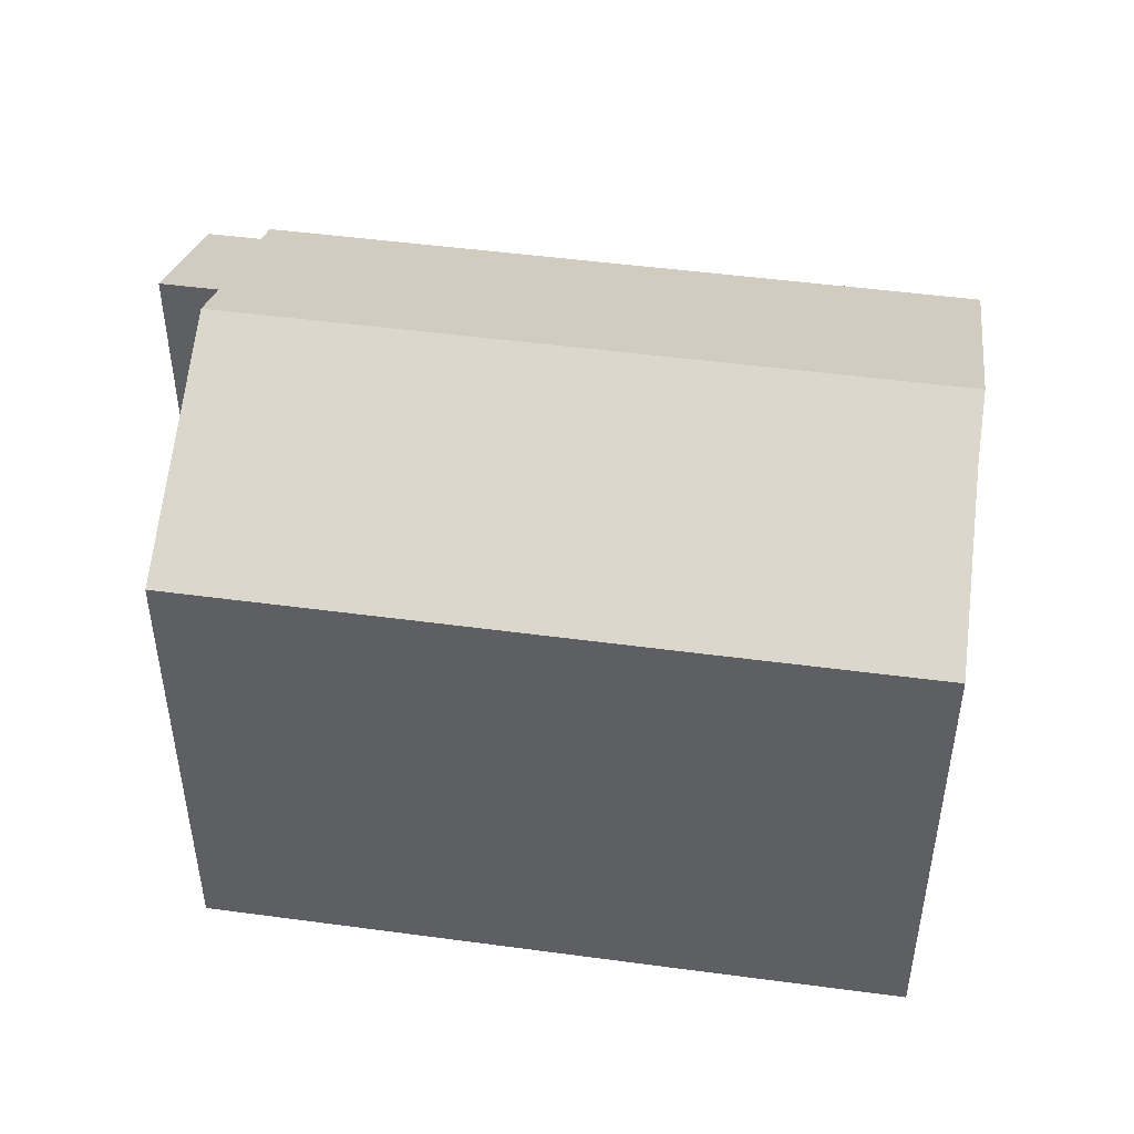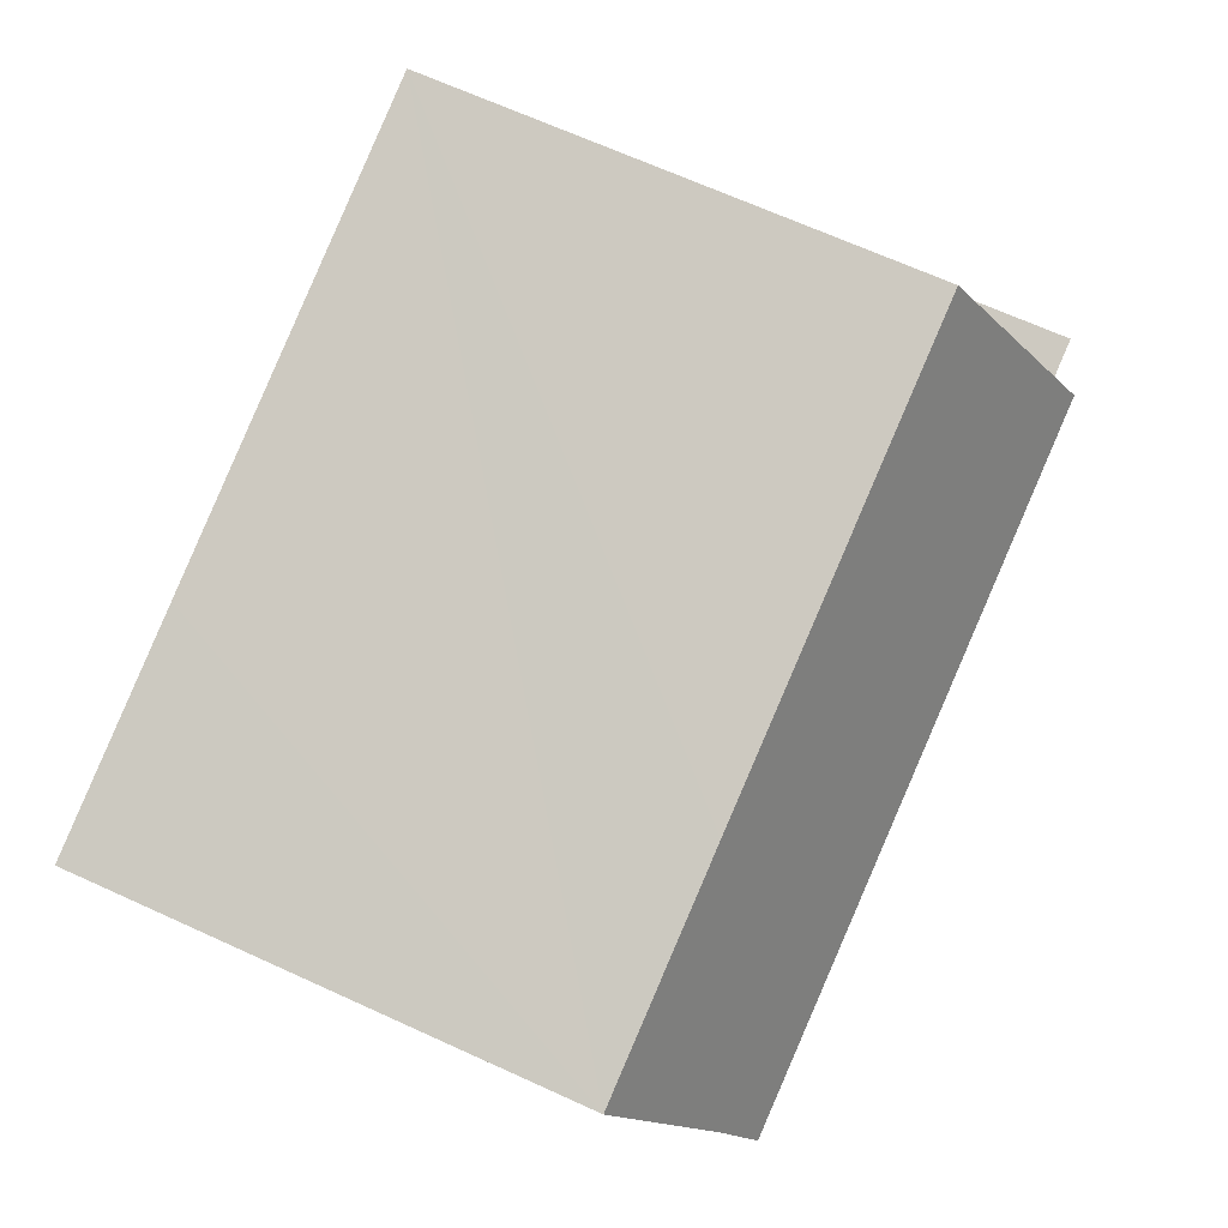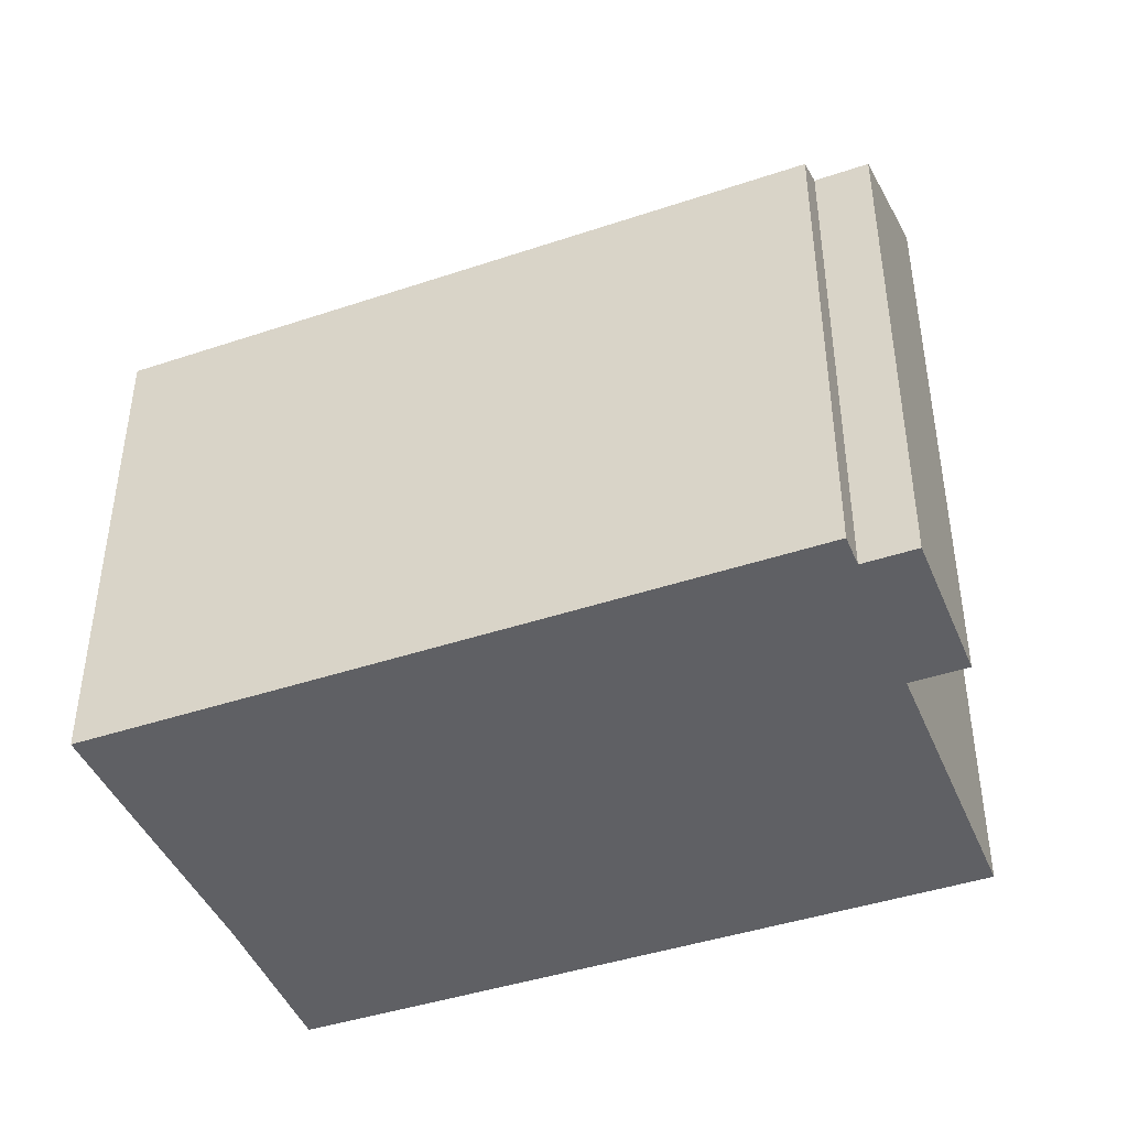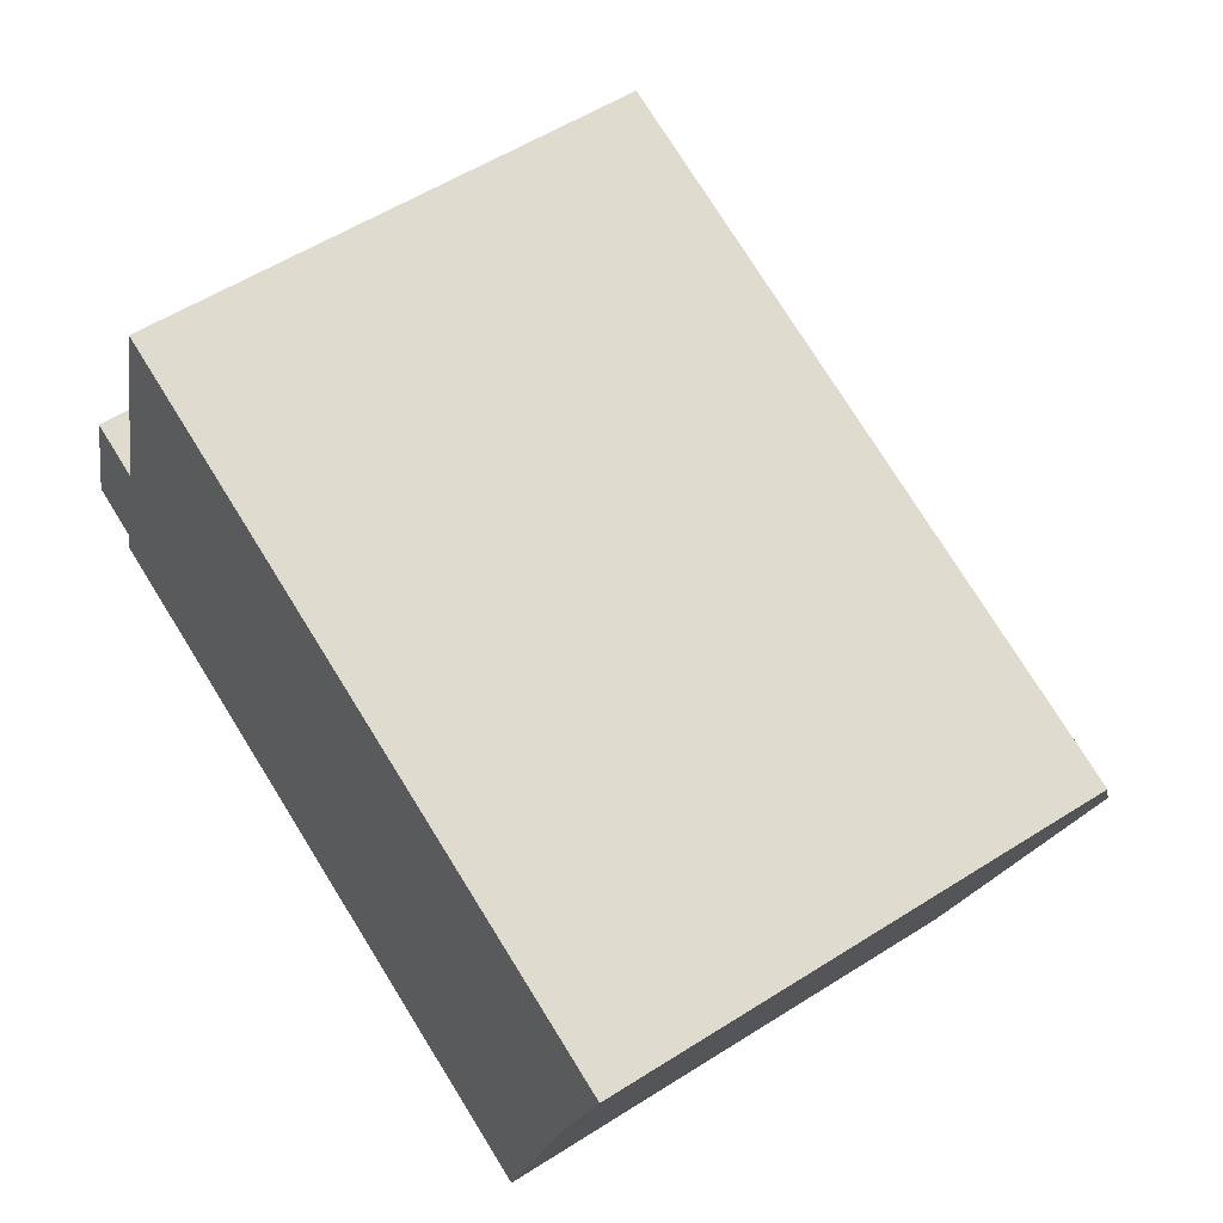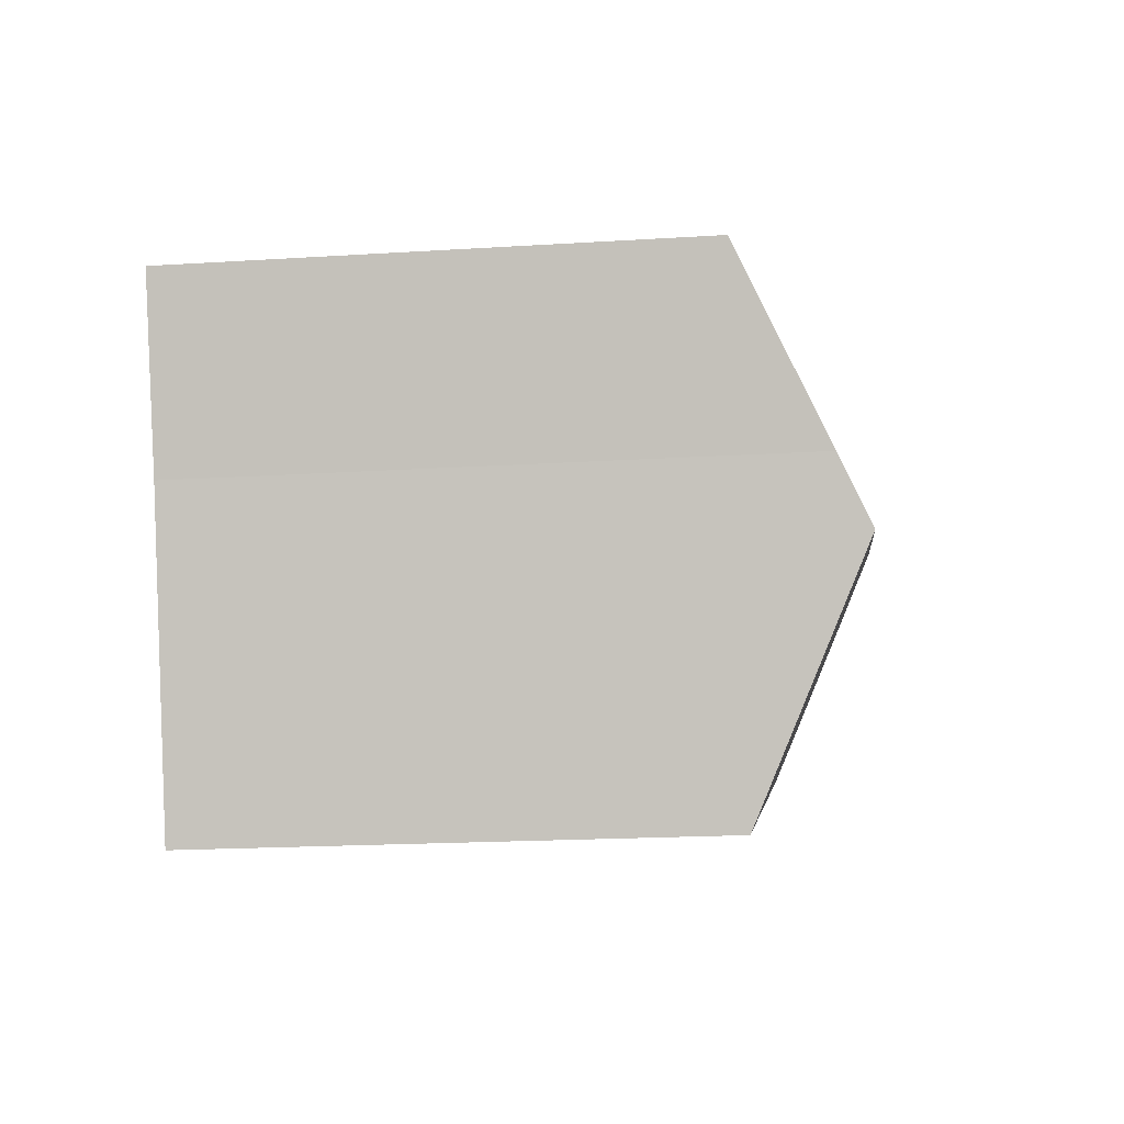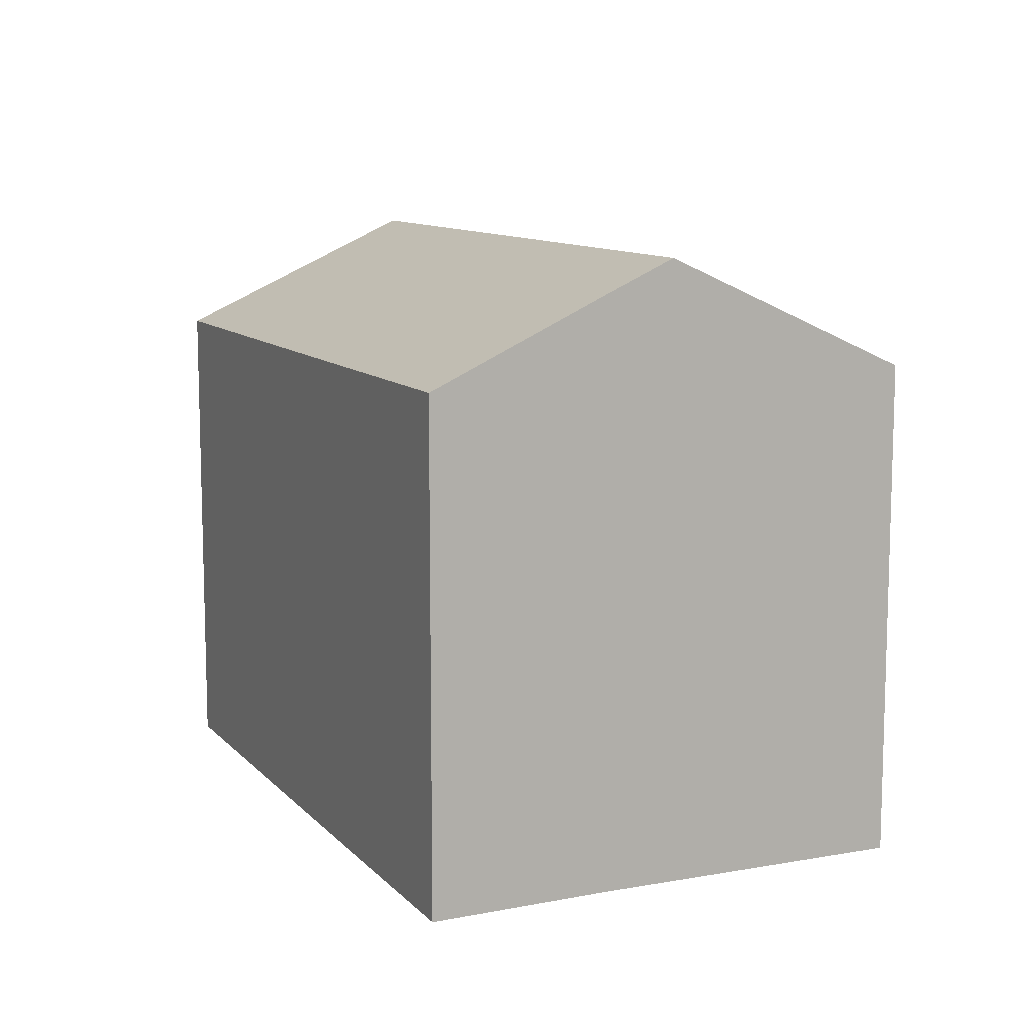
<metadata>
{"format":"obj","ext":"obj","renderer":"f3d","projection":"perspective","resolution":1024,"background":"white","views":[{"elev":47.8,"azim":25.7,"up":"+Y"},{"elev":68.0,"azim":114.5,"up":"+Z"},{"elev":-43.4,"azim":-141.3,"up":"+Y"},{"elev":56.2,"azim":56.4,"up":"+Z"},{"elev":-18.7,"azim":96.9,"up":"+Z"},{"elev":10.5,"azim":82.8,"up":"+Y"}]}
</metadata>
<code>
v  19.32 13.57 0.95
v  15.4 11.63 6.651
v  20.71 11.63 5.007
v  4.497 11.63 10
v  2.781 14.27 4.42
v  18.86 14.27 -0.525
v  1.101 13.68 3.583
v  1.213 11.99 -0.373
v  0 11.99 7.342e-16
v  17.15 11.63 -6.104
v  2.4 13.68 3.183
v  0.979 11.63 -1.132
v  4.497 -6.124e-16 10
v  15.4 -4.073e-16 6.651
v  20.71 -3.066e-16 5.007
v  1.101 -2.194e-16 3.583
v  2.4 -1.949e-16 3.183
v  19.32 -5.817e-17 0.95
v  17.15 3.738e-16 -6.104
v  18.86 3.215e-17 -0.525
v  0.979 6.931e-17 -1.132
v  1.213 2.284e-17 -0.373
v  0 0 0
v  2.781 -2.706e-16 4.42
g defaultobject
f 1 2 3
f 2 1 4
f 4 1 5
f 5 1 6
f 7 8 9
f 8 7 10
f 10 7 11
f 10 11 6
f 6 11 5
f 10 12 8
f 13 2 4
f 2 13 3
f 3 13 14
f 3 14 15
f 16 11 7
f 11 16 17
f 3 18 1
f 18 3 15
f 1 10 6
f 10 1 18
f 10 18 19
f 19 18 20
f 19 12 10
f 12 19 21
f 22 9 8
f 9 22 23
f 12 22 8
f 22 12 21
f 9 16 7
f 16 9 23
f 11 4 5
f 4 11 17
f 4 17 24
f 4 24 13
f 19 22 21
f 22 19 16
f 16 19 17
f 17 19 24
f 24 19 13
f 13 19 14
f 14 19 20
f 14 20 18
f 14 18 15
f 16 23 22

</code>
